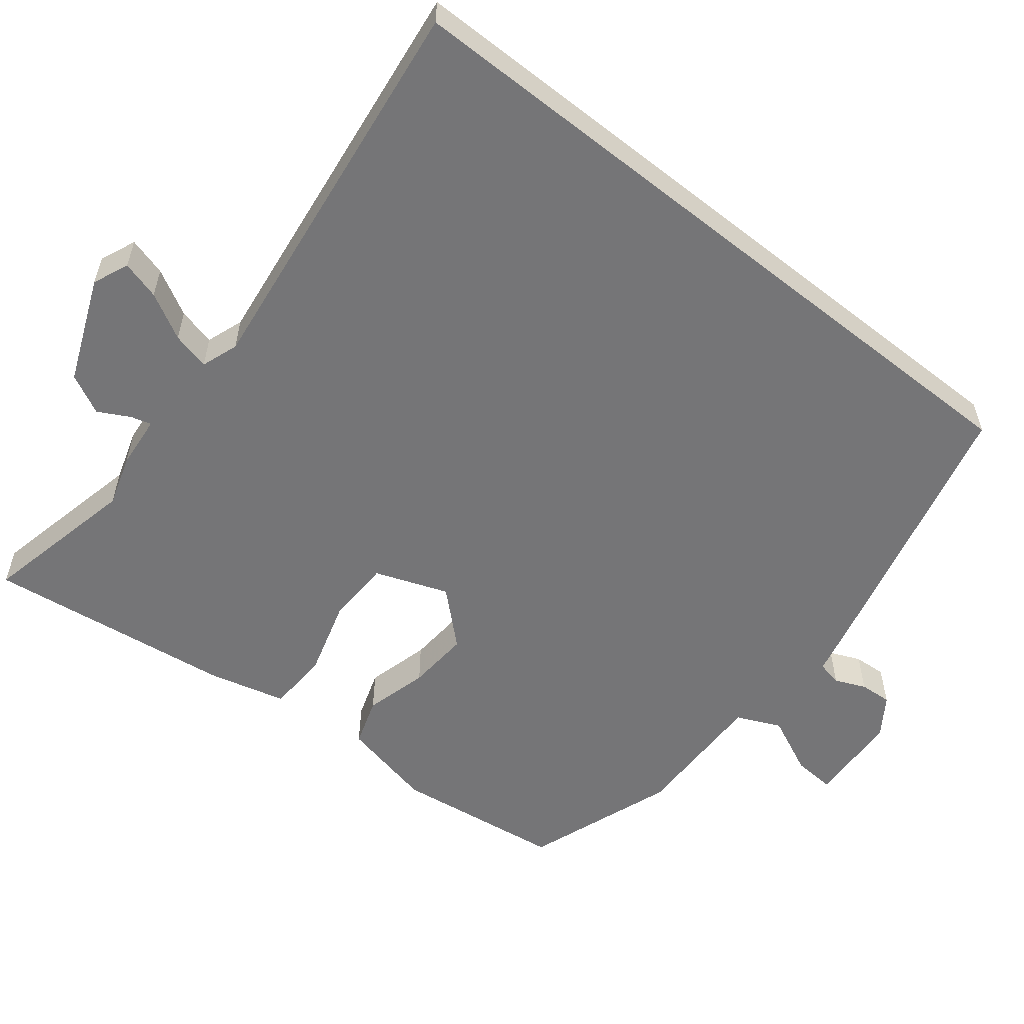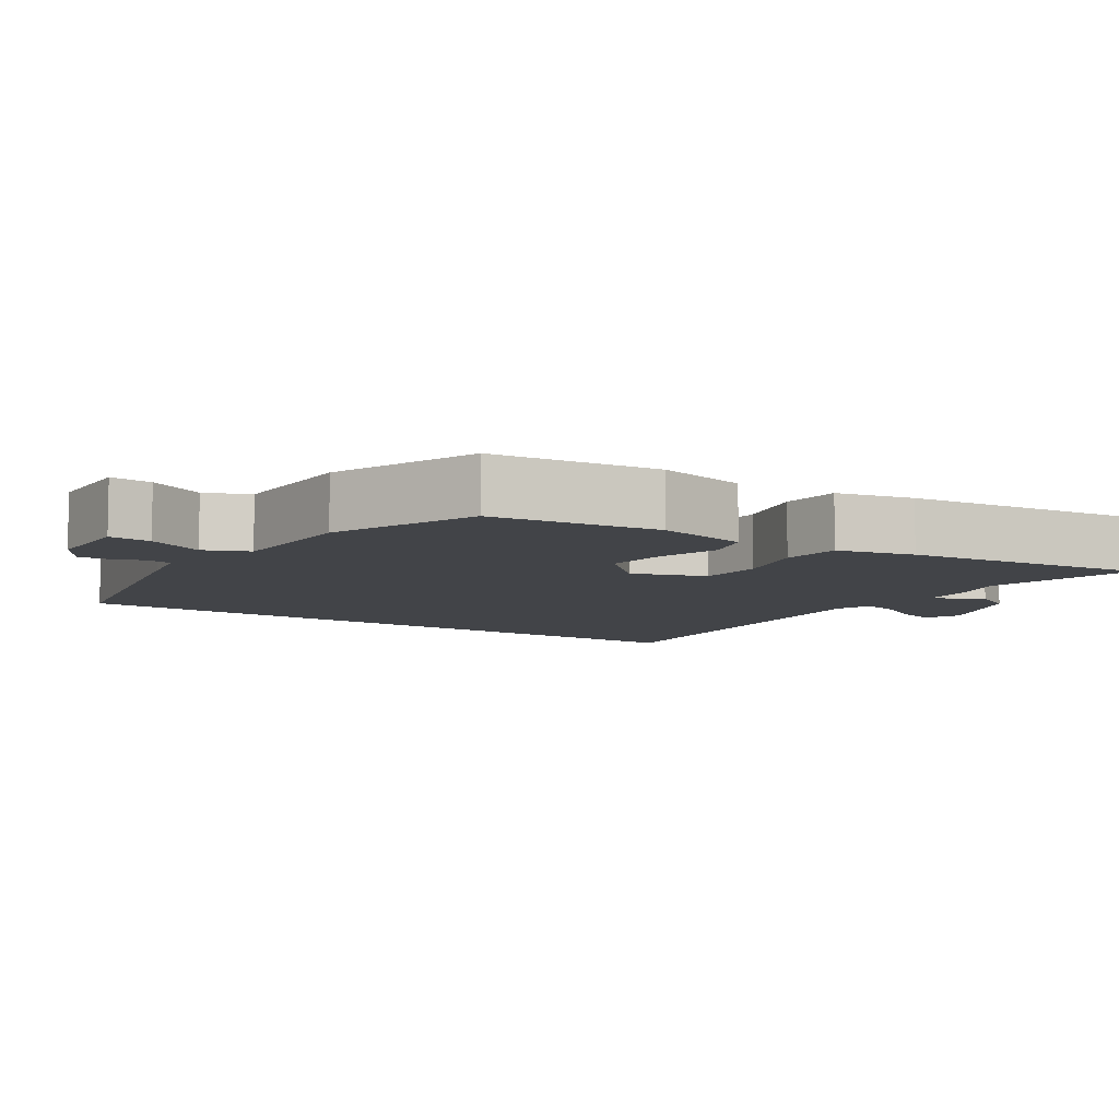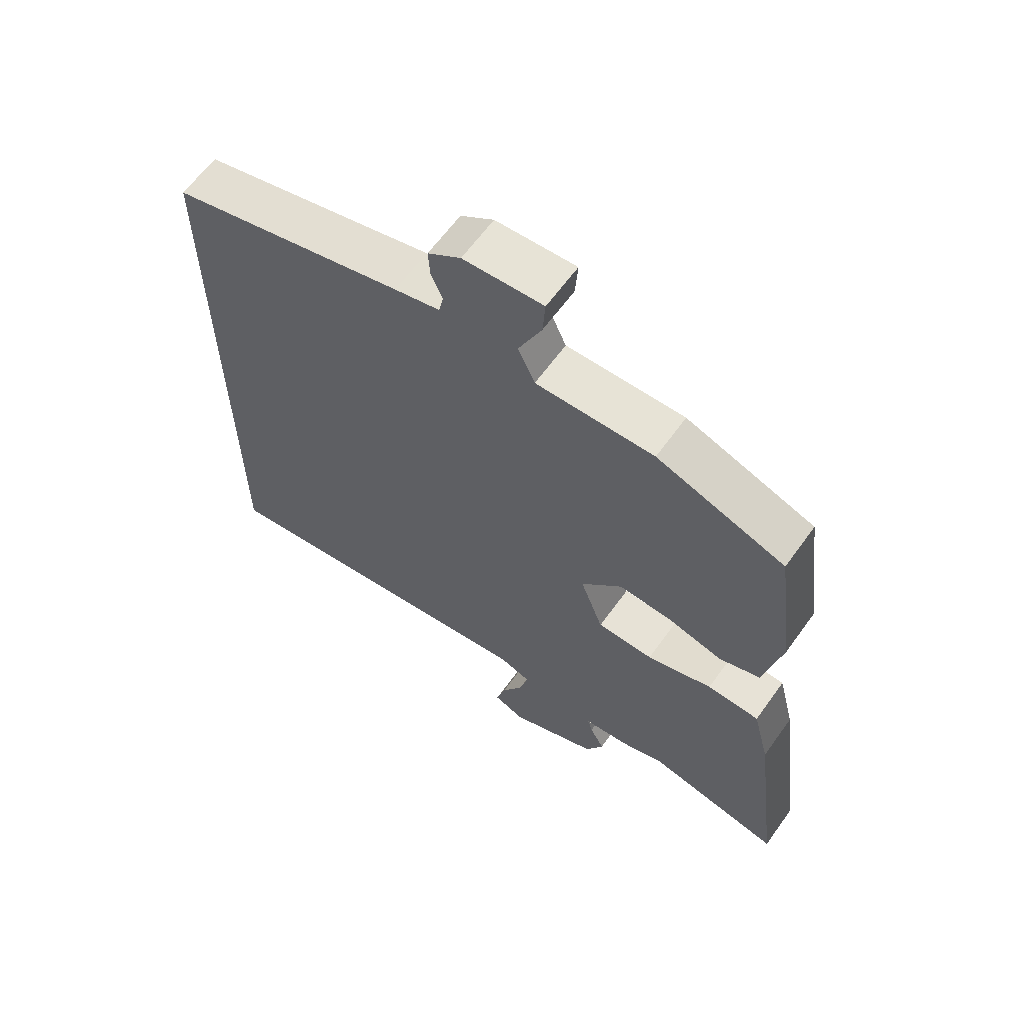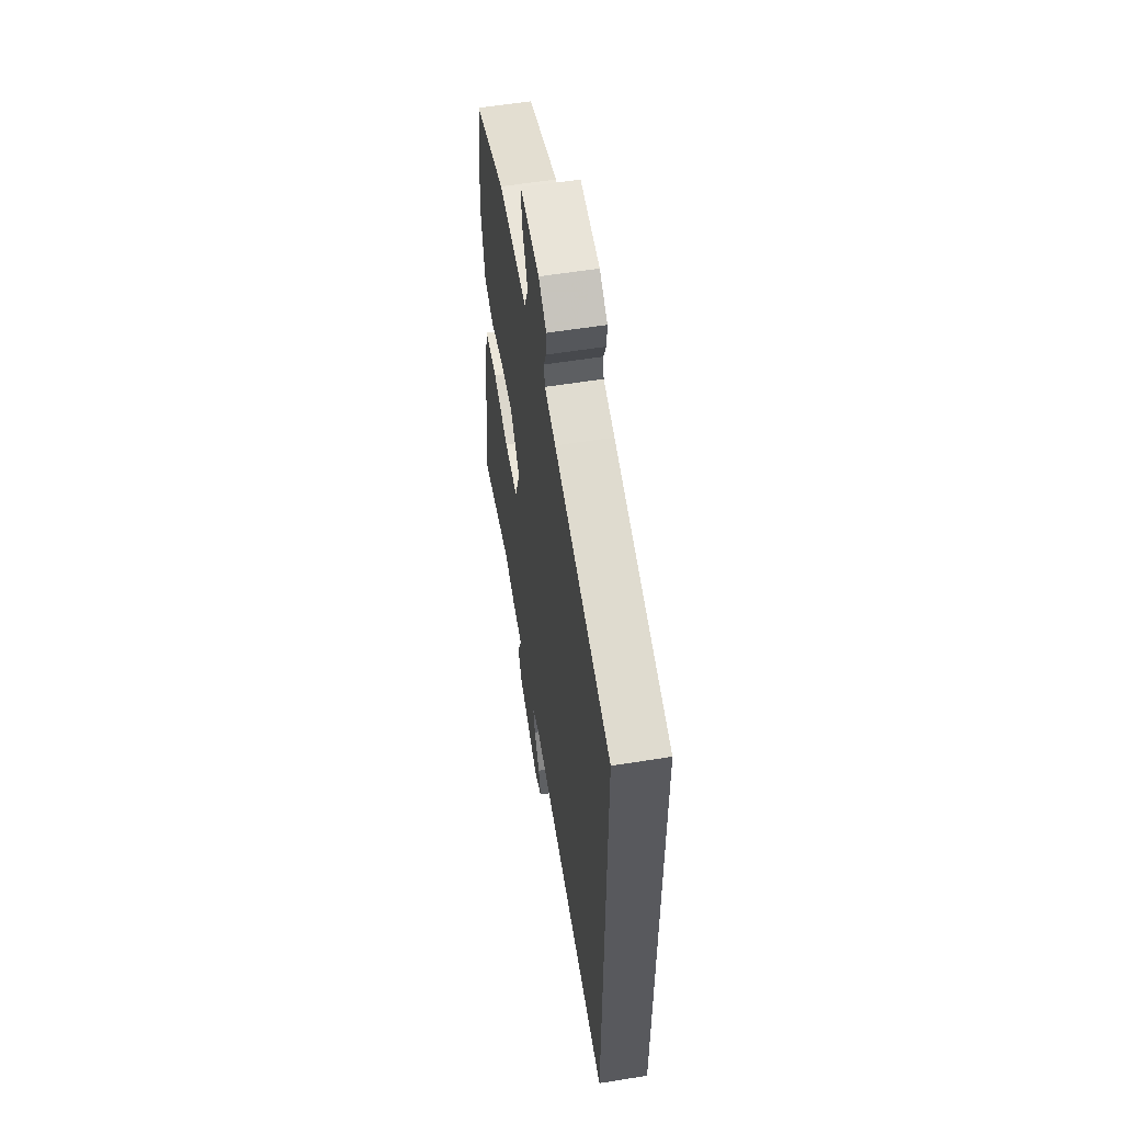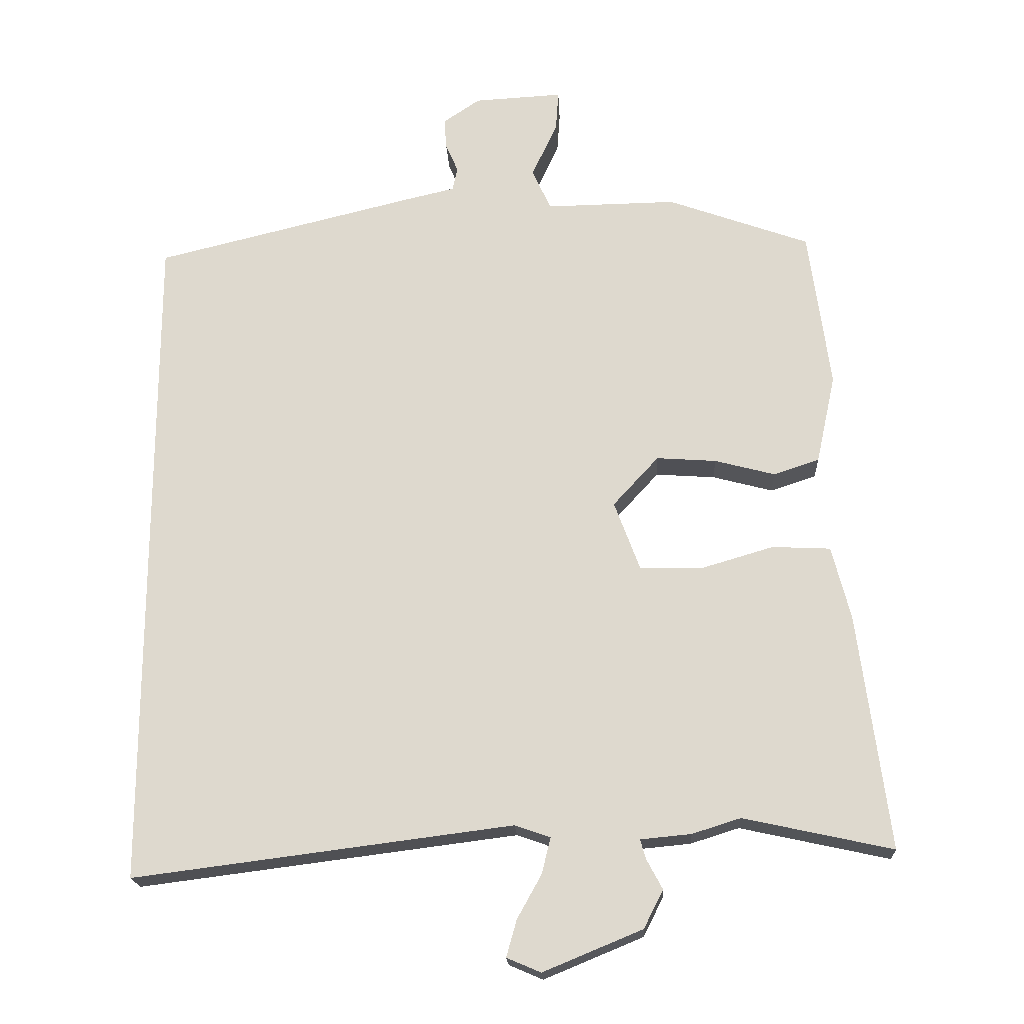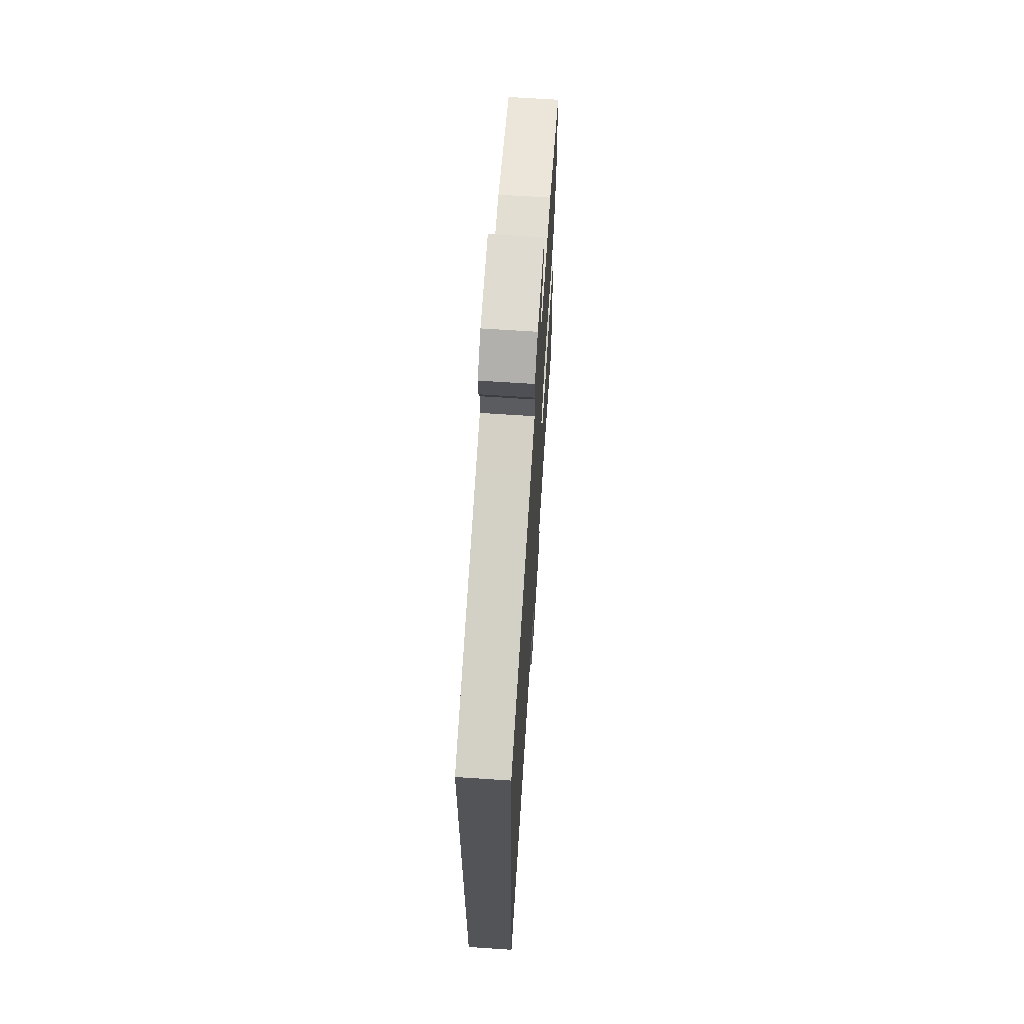
<metadata>
{"format":"obj","ext":"obj","renderer":"f3d","projection":"perspective","resolution":1024,"background":"white","views":[{"elev":-56.6,"azim":-128.5,"up":"+Y"},{"elev":-7.7,"azim":55.2,"up":"+Y"},{"elev":62.9,"azim":35.7,"up":"+Z"},{"elev":57.3,"azim":-99.5,"up":"+Z"},{"elev":-19.6,"azim":2.9,"up":"+Z"},{"elev":66.8,"azim":-86.2,"up":"+Z"}]}
</metadata>
<code>
v -0.5 0.07 -0.548
v -0.5 0.07 0.425
v -0.124 0.07 0.517
v -0.051 0.07 0.534
v -0.044 0.07 0.568
v -0.062 0.07 0.61
v -0.065 0.07 0.654
v -0.012 0.07 0.69
v 0.116 0.07 0.697
v 0.112 0.07 0.639
v 0.075 0.07 0.559
v 0.102 0.07 0.499
v 0.291 0.07 0.502
v 0.496 0.07 0.428
v 0.527 0.07 0.197
v 0.499 0.07 0.068
v 0.433 0.07 0.046
v 0.346 0.07 0.069
v 0.26 0.07 0.075
v 0.194 0.07 0.003
v 0.231 0.07 -0.097
v 0.321 0.07 -0.099
v 0.426 0.07 -0.068
v 0.51 0.07 -0.072
v 0.537 0.07 -0.178
v 0.581 0.07 -0.518
v 0.366 0.07 -0.471
v 0.296 0.07 -0.493
v 0.223 0.07 -0.5
v 0.231 0.07 -0.528
v 0.254 0.07 -0.571
v 0.226 0.07 -0.626
v 0.083 0.07 -0.685
v 0.034 0.07 -0.664
v 0.049 0.07 -0.611
v 0.084 0.07 -0.548
v 0.097 0.07 -0.496
v 0.046 0.07 -0.478
v -0.5 0 -0.548
v -0.5 0 0.425
v -0.124 0 0.517
v -0.051 0 0.534
v -0.044 0 0.568
v -0.062 0 0.61
v -0.065 0 0.654
v -0.012 0 0.69
v 0.116 0 0.697
v 0.112 0 0.639
v 0.075 0 0.559
v 0.102 0 0.499
v 0.291 0 0.502
v 0.496 0 0.428
v 0.527 0 0.197
v 0.499 0 0.068
v 0.433 0 0.046
v 0.346 0 0.069
v 0.26 0 0.075
v 0.194 0 0.003
v 0.231 0 -0.097
v 0.321 0 -0.099
v 0.426 0 -0.068
v 0.51 0 -0.072
v 0.537 0 -0.178
v 0.581 0 -0.518
v 0.366 0 -0.471
v 0.296 0 -0.493
v 0.223 0 -0.5
v 0.231 0 -0.528
v 0.254 0 -0.571
v 0.226 0 -0.626
v 0.083 0 -0.685
v 0.034 0 -0.664
v 0.049 0 -0.611
v 0.084 0 -0.548
v 0.097 0 -0.496
v 0.046 0 -0.478
f 34 35 36
f 33 34 36
f 32 33 36
f 31 32 36
f 30 31 36
f 29 30 36 37
f 29 37 38
f 28 29 38
f 27 28 38
f 25 26 27
f 24 25 27
f 23 24 27
f 22 23 27
f 21 22 27 38
f 16 17 18
f 15 16 18
f 14 15 18
f 13 14 18
f 12 13 18
f 12 18 19
f 11 12 19 20
f 9 10 11
f 8 9 11
f 7 8 11
f 6 7 11
f 5 6 11
f 4 5 11 20
f 20 21 38
f 4 20 38
f 3 4 38
f 2 3 38
f 1 2 38
f 74 73 72
f 74 72 71
f 74 71 70
f 74 70 69
f 74 69 68
f 75 74 68 67
f 76 75 67
f 76 67 66
f 76 66 65
f 65 64 63
f 65 63 62
f 65 62 61
f 65 61 60
f 76 65 60 59
f 56 55 54
f 56 54 53
f 56 53 52
f 56 52 51
f 56 51 50
f 57 56 50
f 58 57 50 49
f 49 48 47
f 49 47 46
f 49 46 45
f 49 45 44
f 49 44 43
f 58 49 43 42
f 76 59 58
f 76 58 42
f 76 42 41
f 76 41 40
f 76 40 39
f 1 39 40 2
f 2 40 41 3
f 3 41 42 4
f 4 42 43 5
f 5 43 44 6
f 6 44 45 7
f 7 45 46 8
f 8 46 47 9
f 9 47 48 10
f 10 48 49 11
f 11 49 50 12
f 12 50 51 13
f 13 51 52 14
f 14 52 53 15
f 15 53 54 16
f 16 54 55 17
f 17 55 56 18
f 18 56 57 19
f 19 57 58 20
f 20 58 59 21
f 21 59 60 22
f 22 60 61 23
f 23 61 62 24
f 24 62 63 25
f 25 63 64 26
f 26 64 65 27
f 27 65 66 28
f 28 66 67 29
f 29 67 68 30
f 30 68 69 31
f 31 69 70 32
f 32 70 71 33
f 33 71 72 34
f 34 72 73 35
f 35 73 74 36
f 36 74 75 37
f 37 75 76 38
f 38 76 39 1

</code>
